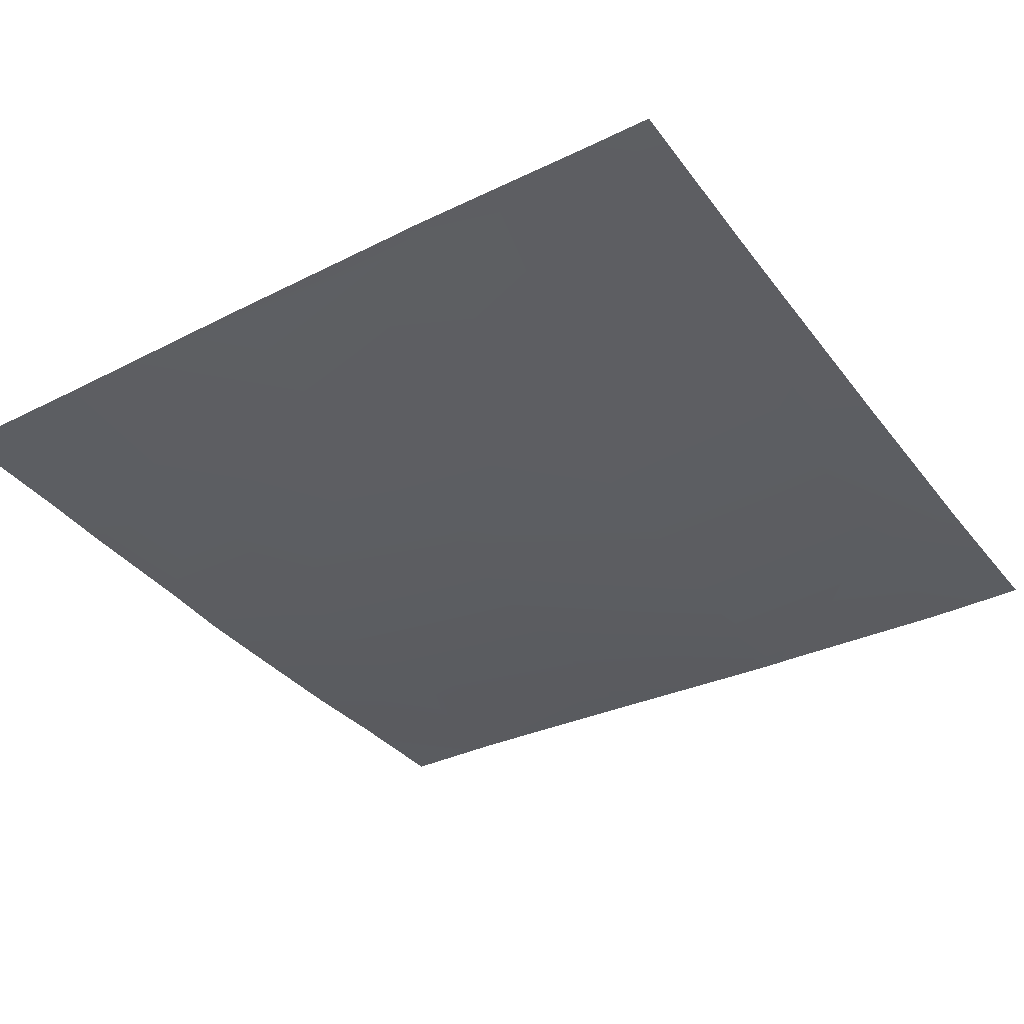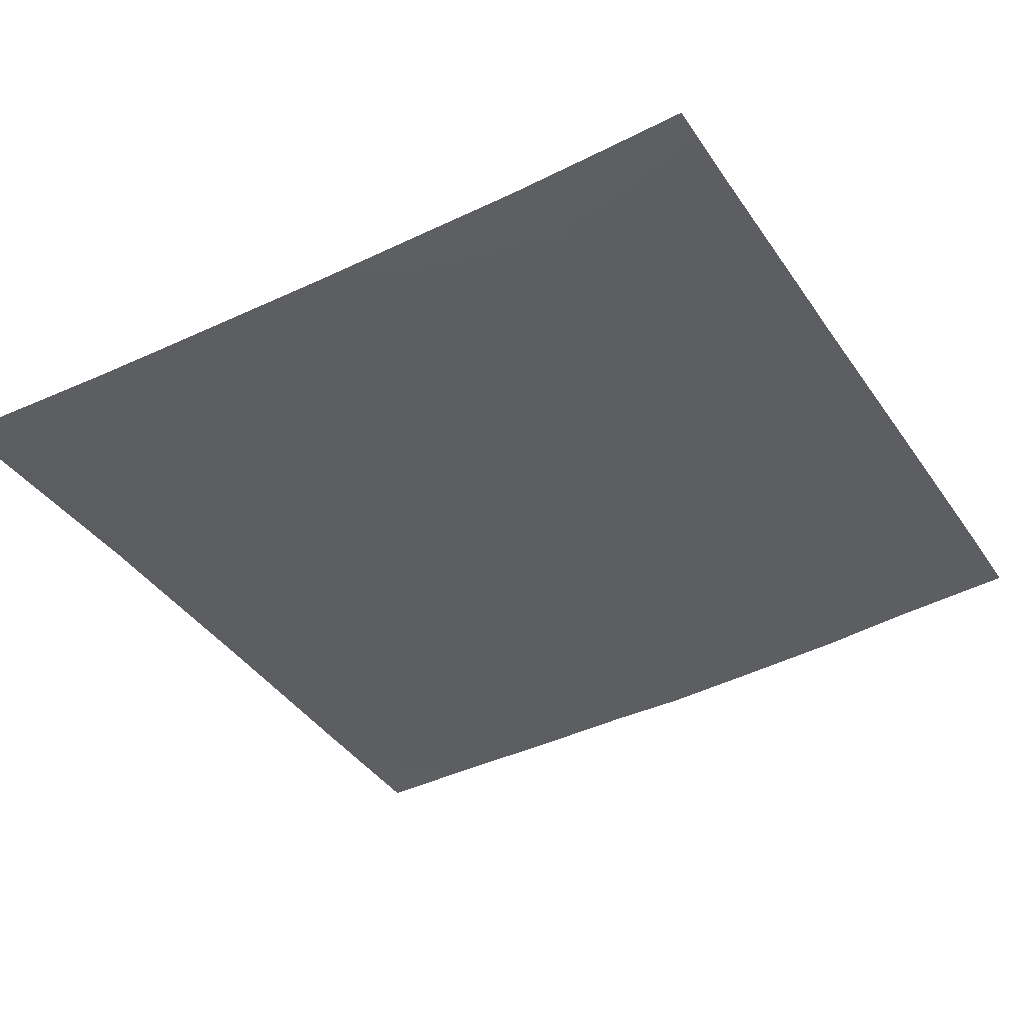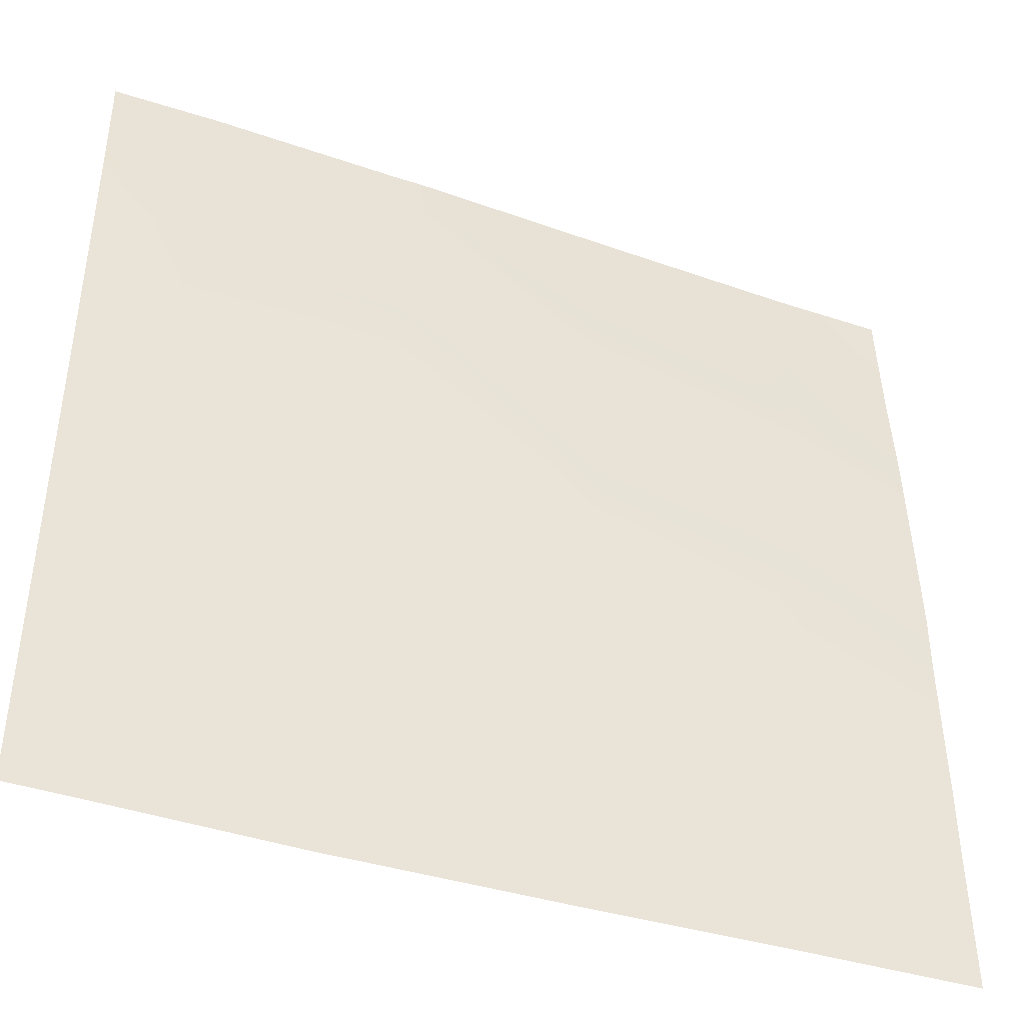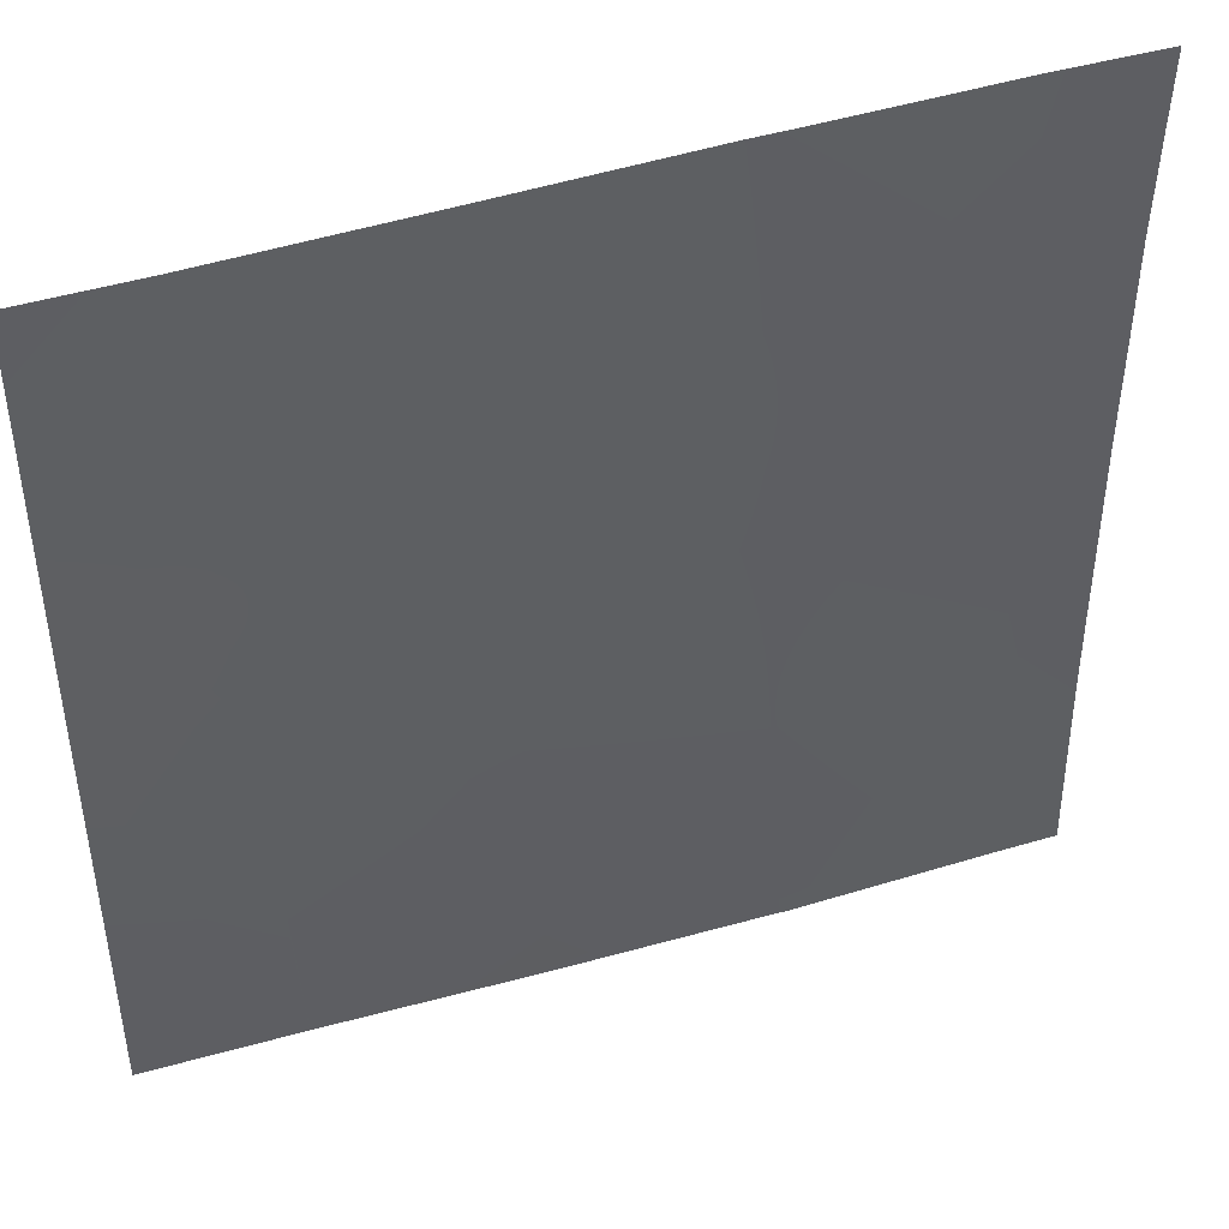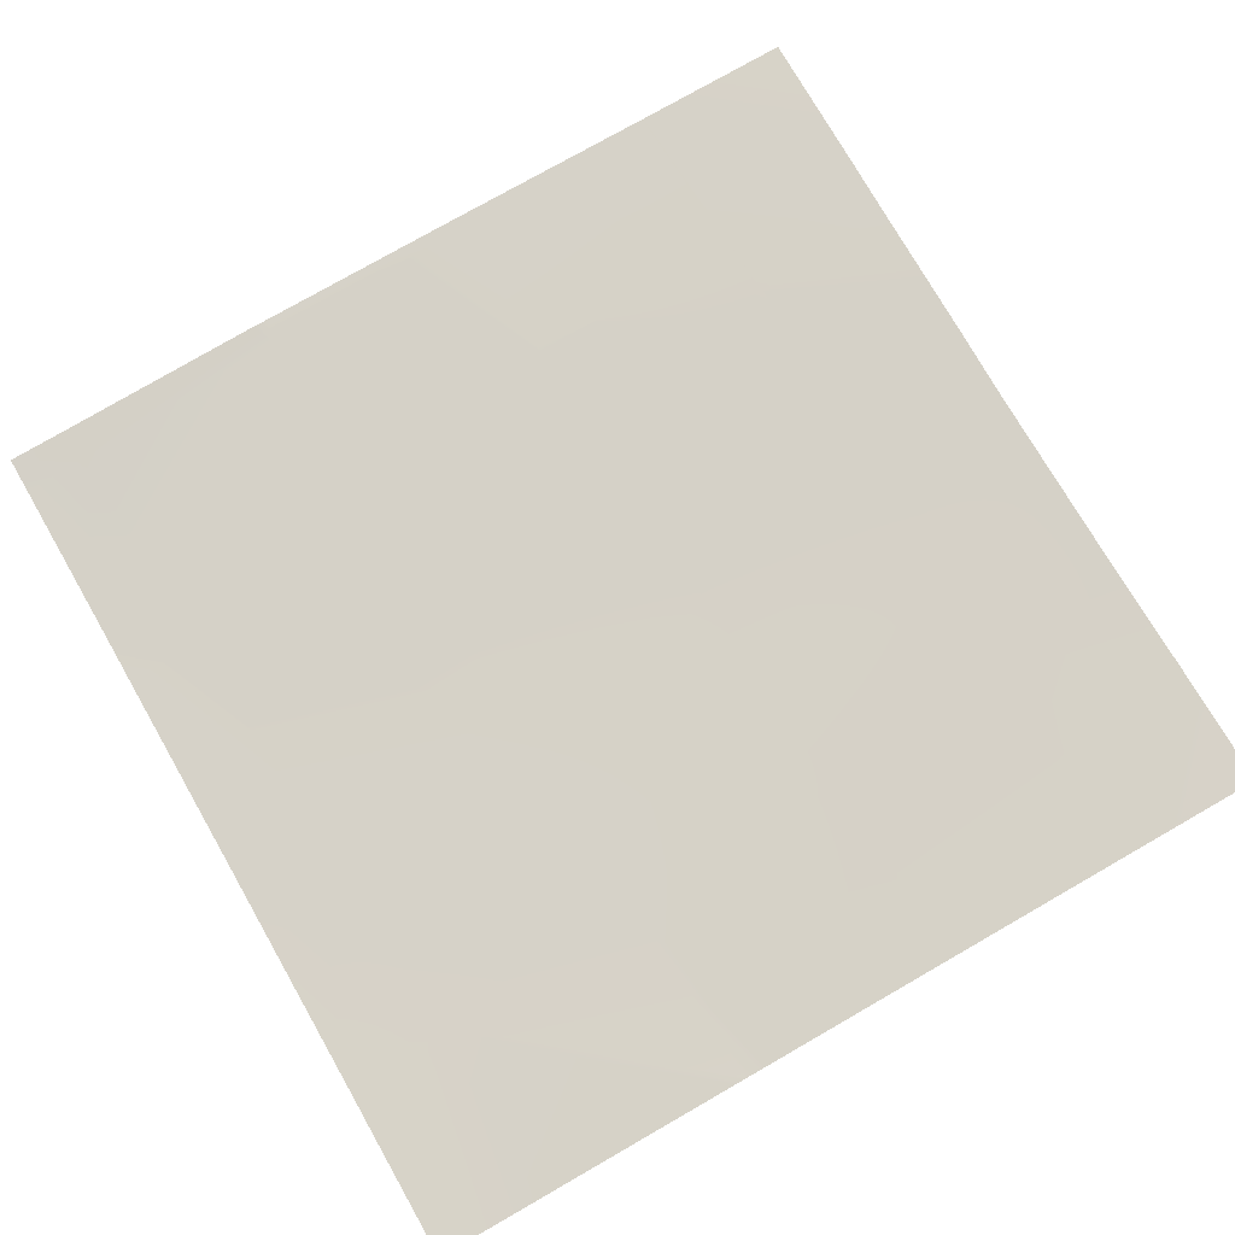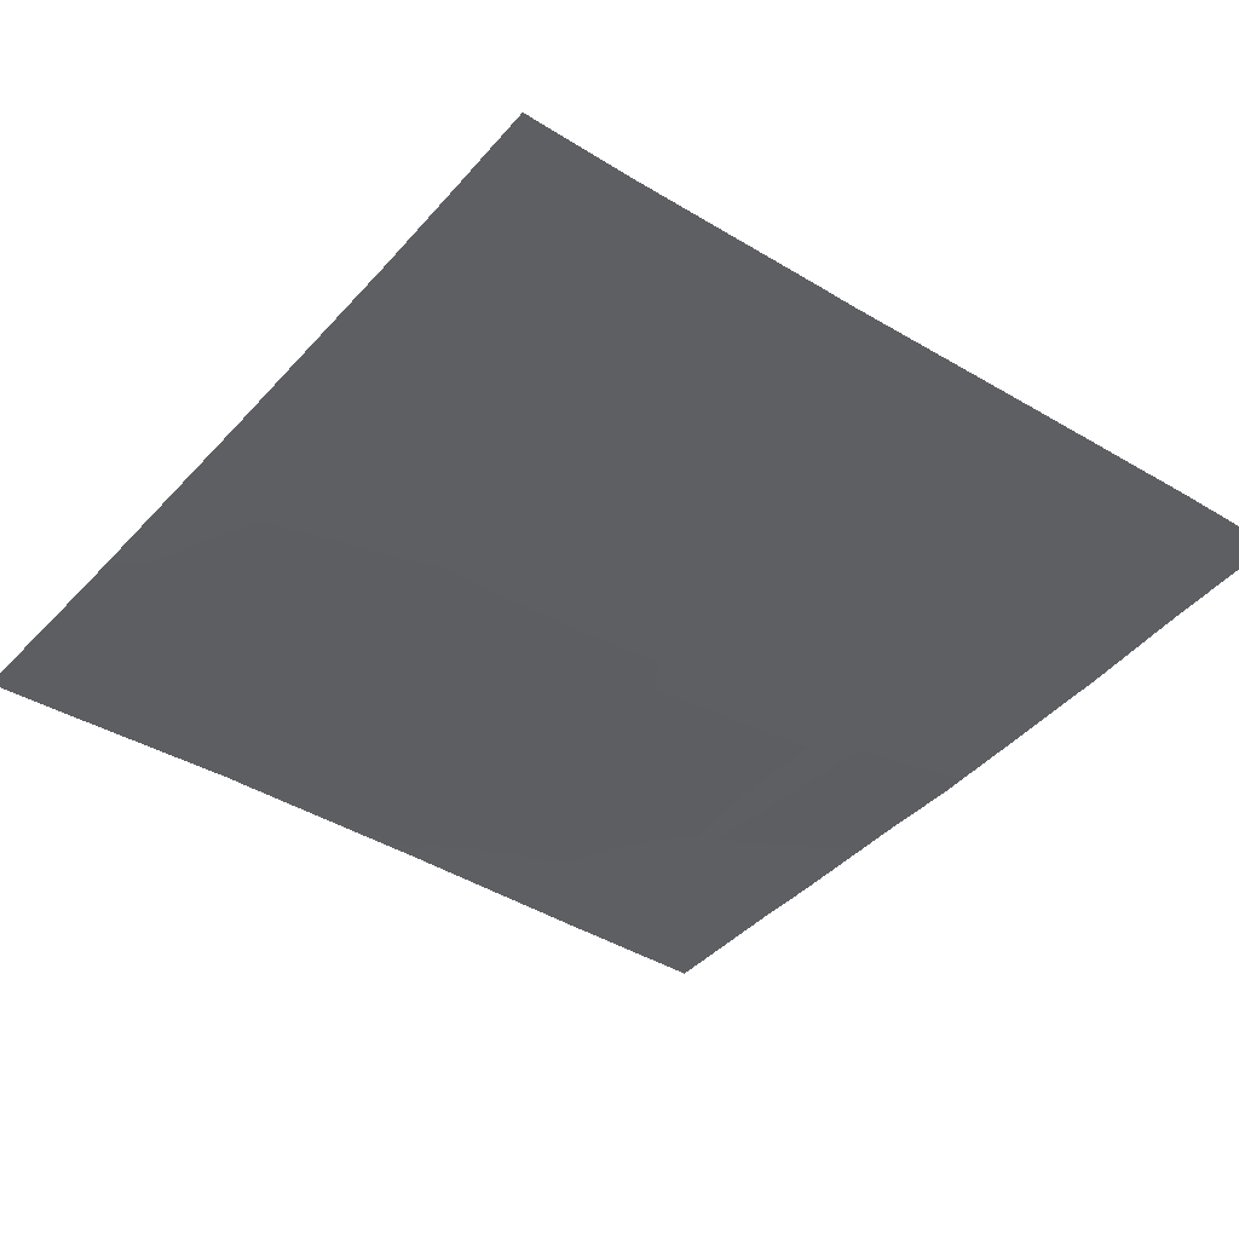
<metadata>
{"format":"obj","ext":"obj","renderer":"f3d","projection":"perspective","resolution":1024,"background":"white","views":[{"elev":-38.6,"azim":-146.8,"up":"+Y"},{"elev":-40.3,"azim":-59.8,"up":"+Y"},{"elev":-42.8,"azim":-19.3,"up":"+Z"},{"elev":45.0,"azim":162.8,"up":"+Z"},{"elev":76.7,"azim":-29.7,"up":"+Y"},{"elev":-41.1,"azim":-38.1,"up":"+Y"}]}
</metadata>
<code>
v 34.62 2.46 -64
v 34.48 2.462 -64
v 34.56 2.456 -63.8
v 32.57 2.363 -63.69
v 32.67 2.296 -61.7
v 32.55 2.376 -64
v 36.55 2.487 -64
v 36.56 2.486 -63.9
v 36.66 2.421 -61.91
v 32 2.343 -63.66
v 32 2.349 -63.78
v 32 2.358 -64
v 32 2.296 -62.3
v 32 2.284 -61.66
v 32.78 2.277 -59.7
v 32 2.271 -60.4
v 34.67 2.362 -61.8
v 34.77 2.328 -59.81
v 38.54 2.492 -64
v 38.41 2.492 -64
v 40 2.509 -64
v 38.56 2.493 -64
v 40 2.53 -62.7
v 38.76 2.475 -60.02
v 38.66 2.485 -62.01
v 40 2.527 -62.08
v 38.55 2.492 -64
v 40 2.549 -60.8
v 36.77 2.389 -59.91
v 32 2.264 -59.66
v 32 2.271 -58.84
v 32 2.306 -56.92
v 32.88 2.289 -57.71
v 32 2.277 -57.66
v 32 2.314 -56.73
v 34.88 2.348 -57.81
v 36.87 2.437 -57.92
v 38.87 2.566 -58.02
v 34.97 2.476 -56
v 34.78 2.47 -56
v 32.97 2.373 -56
v 37.05 2.615 -56
v 36.97 2.611 -56
v 38.39 2.703 -56
v 38.97 2.738 -56.03
v 35.15 2.484 -56
v 40 2.577 -59.28
v 40 2.543 -60.08
v 32 2.349 -56
v 38.97 2.739 -56
v 38.95 2.738 -56
v 40 2.775 -56.09
v 40 2.779 -56.01
v 40 2.78 -56
v 40 2.712 -57.17
v 40 2.636 -58.08
f 1 2 3
f 3 4 5
f 2 4 3
f 2 6 4
f 7 3 8
f 7 1 3
f 8 3 9
f 10 4 11
f 11 6 12
f 11 4 6
f 4 13 5
f 4 10 13
f 14 15 5
f 14 16 15
f 5 17 3
f 17 9 3
f 5 18 17
f 13 14 5
f 19 8 9
f 19 20 8
f 21 22 23
f 7 8 20
f 9 24 25
f 23 25 26
f 23 22 25
f 22 27 25
f 26 25 28
f 25 19 9
f 25 27 19
f 17 29 9
f 30 15 16
f 30 31 15
f 32 33 34
f 32 35 33
f 15 34 33
f 15 31 34
f 36 15 33
f 15 36 18
f 36 37 29
f 36 29 18
f 29 24 9
f 29 38 24
f 17 18 29
f 39 33 40
f 39 36 33
f 40 33 41
f 42 37 43
f 42 38 37
f 37 38 29
f 38 44 45
f 38 42 44
f 43 37 46
f 46 36 39
f 46 37 36
f 47 24 38
f 47 48 24
f 49 33 35
f 49 41 33
f 5 15 18
f 50 45 51
f 52 45 53
f 53 50 54
f 53 45 50
f 51 45 44
f 55 38 45
f 55 56 38
f 55 45 52
f 47 38 56
f 28 24 48
f 28 25 24

</code>
